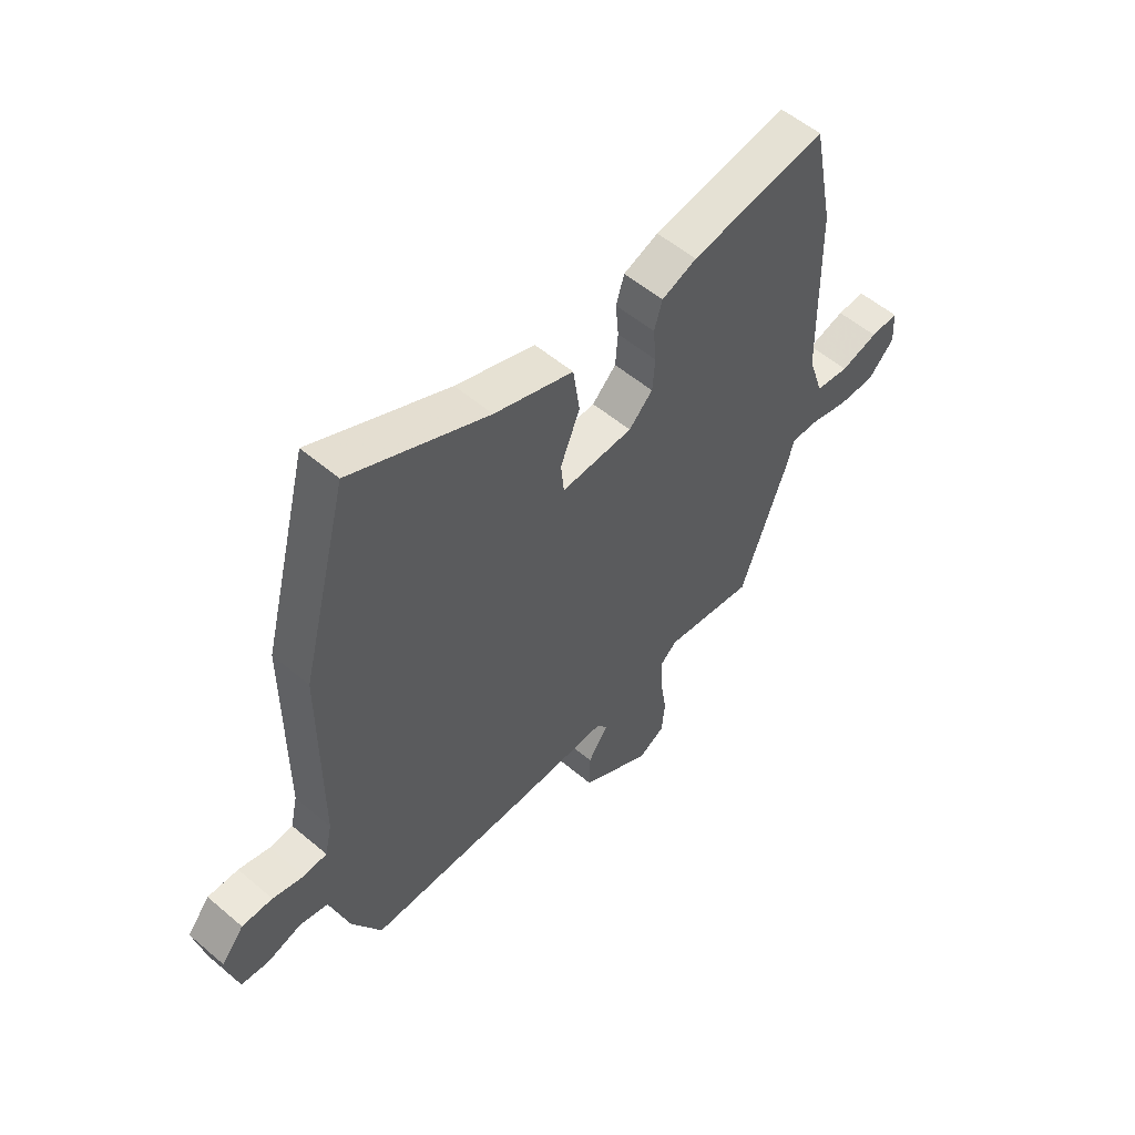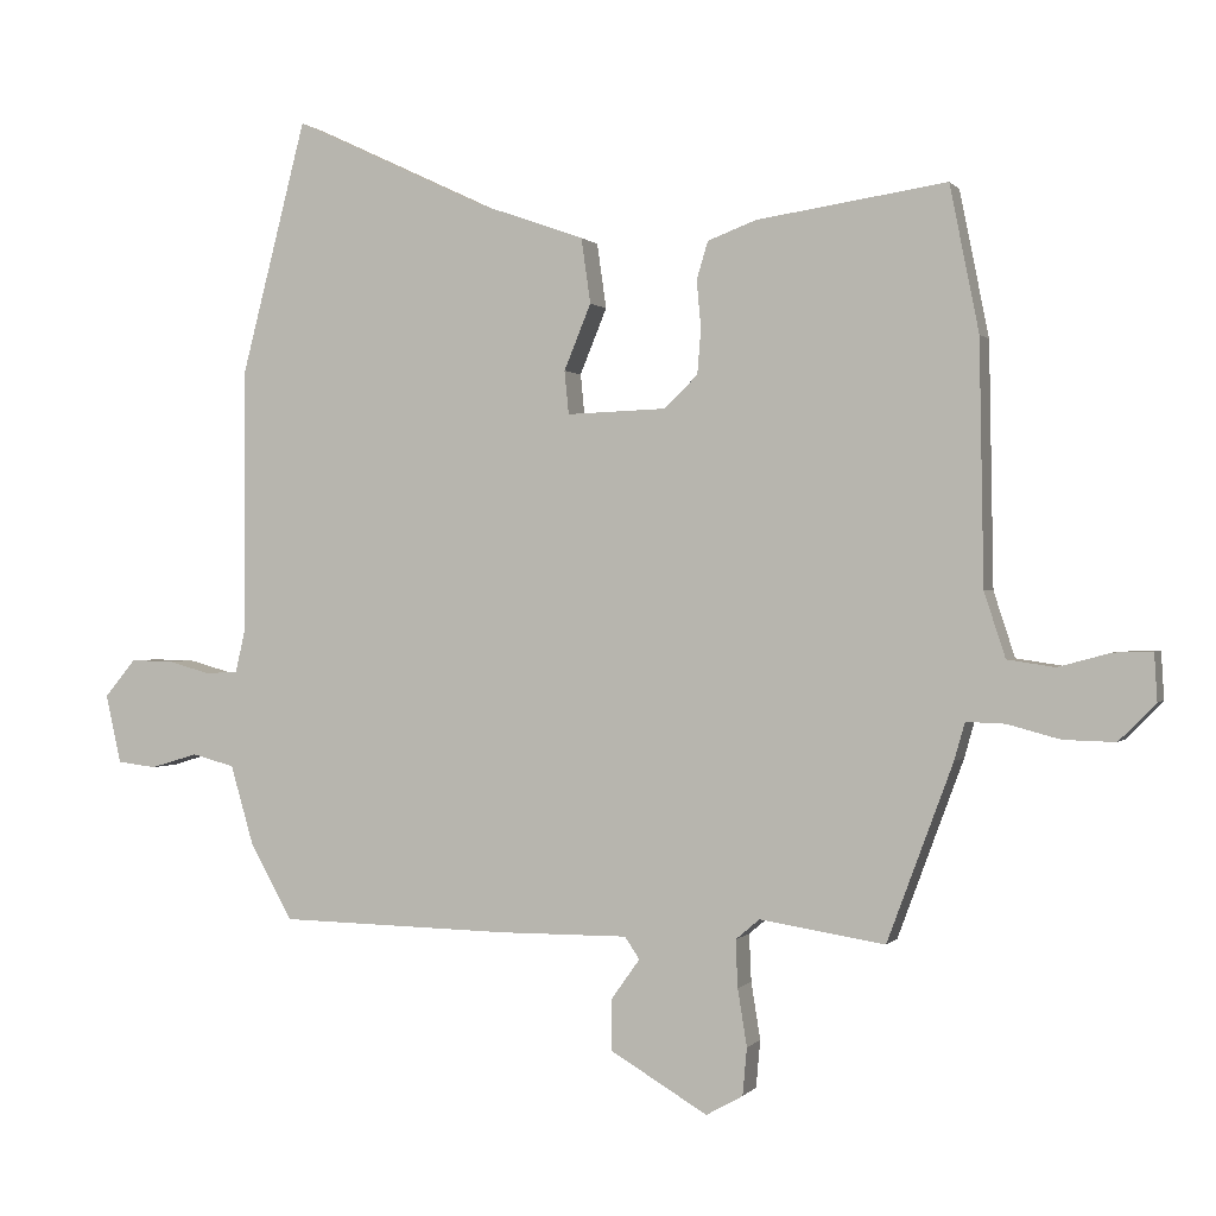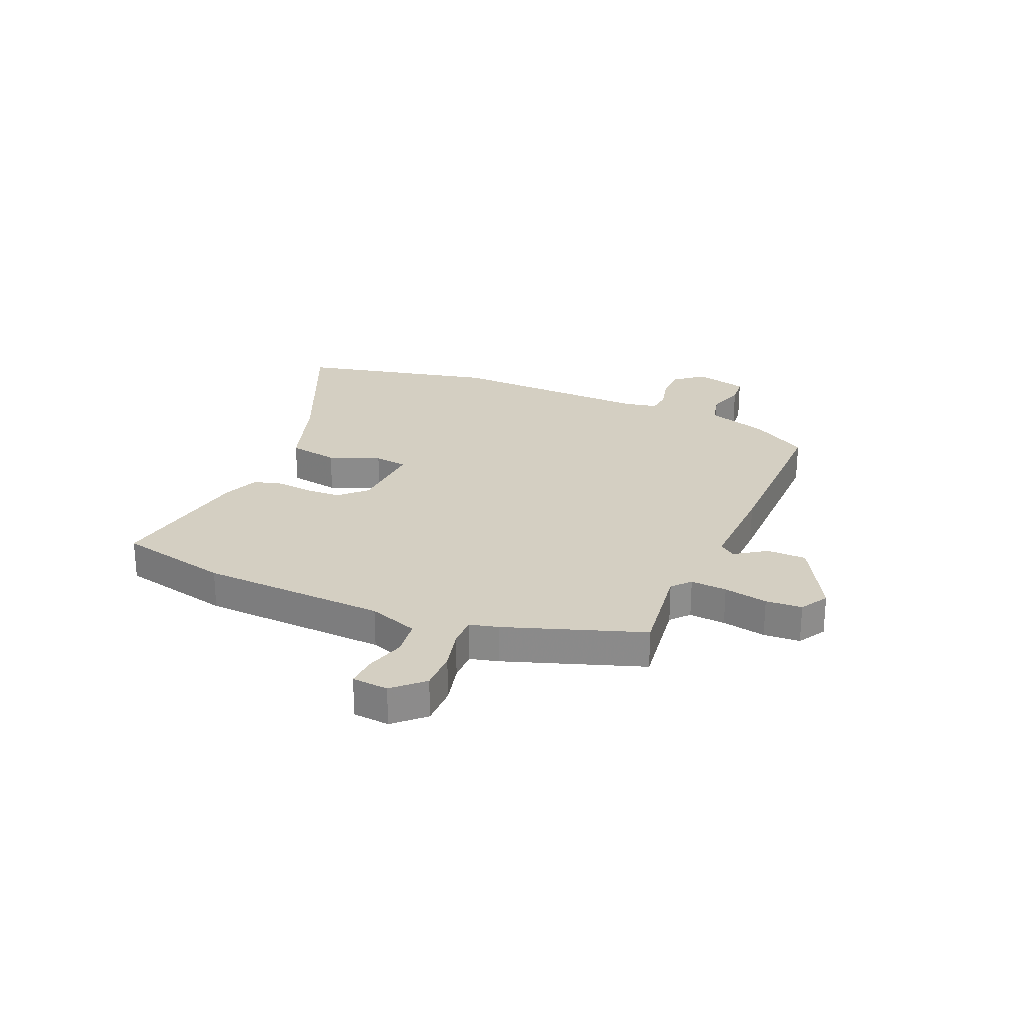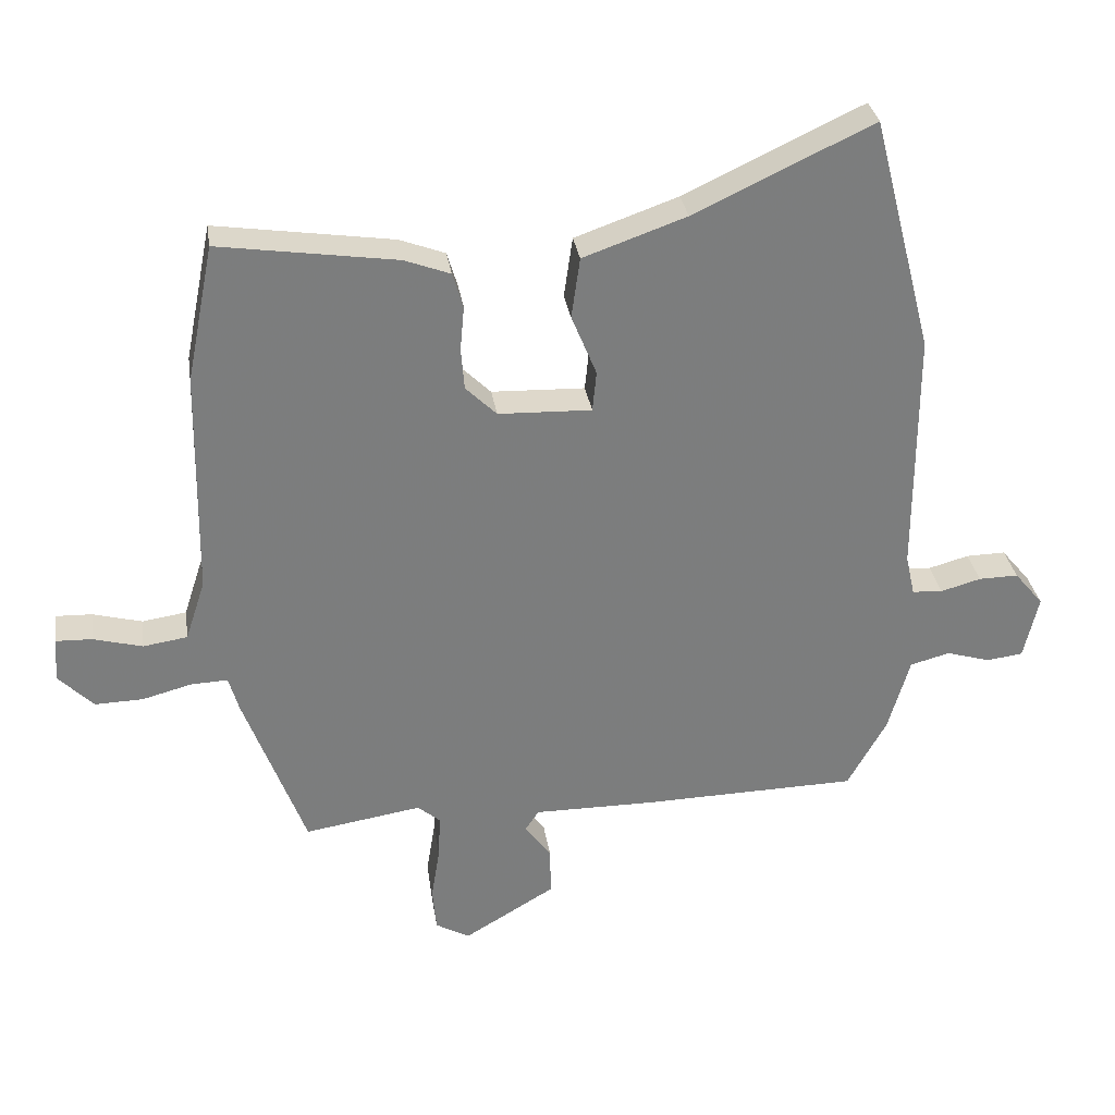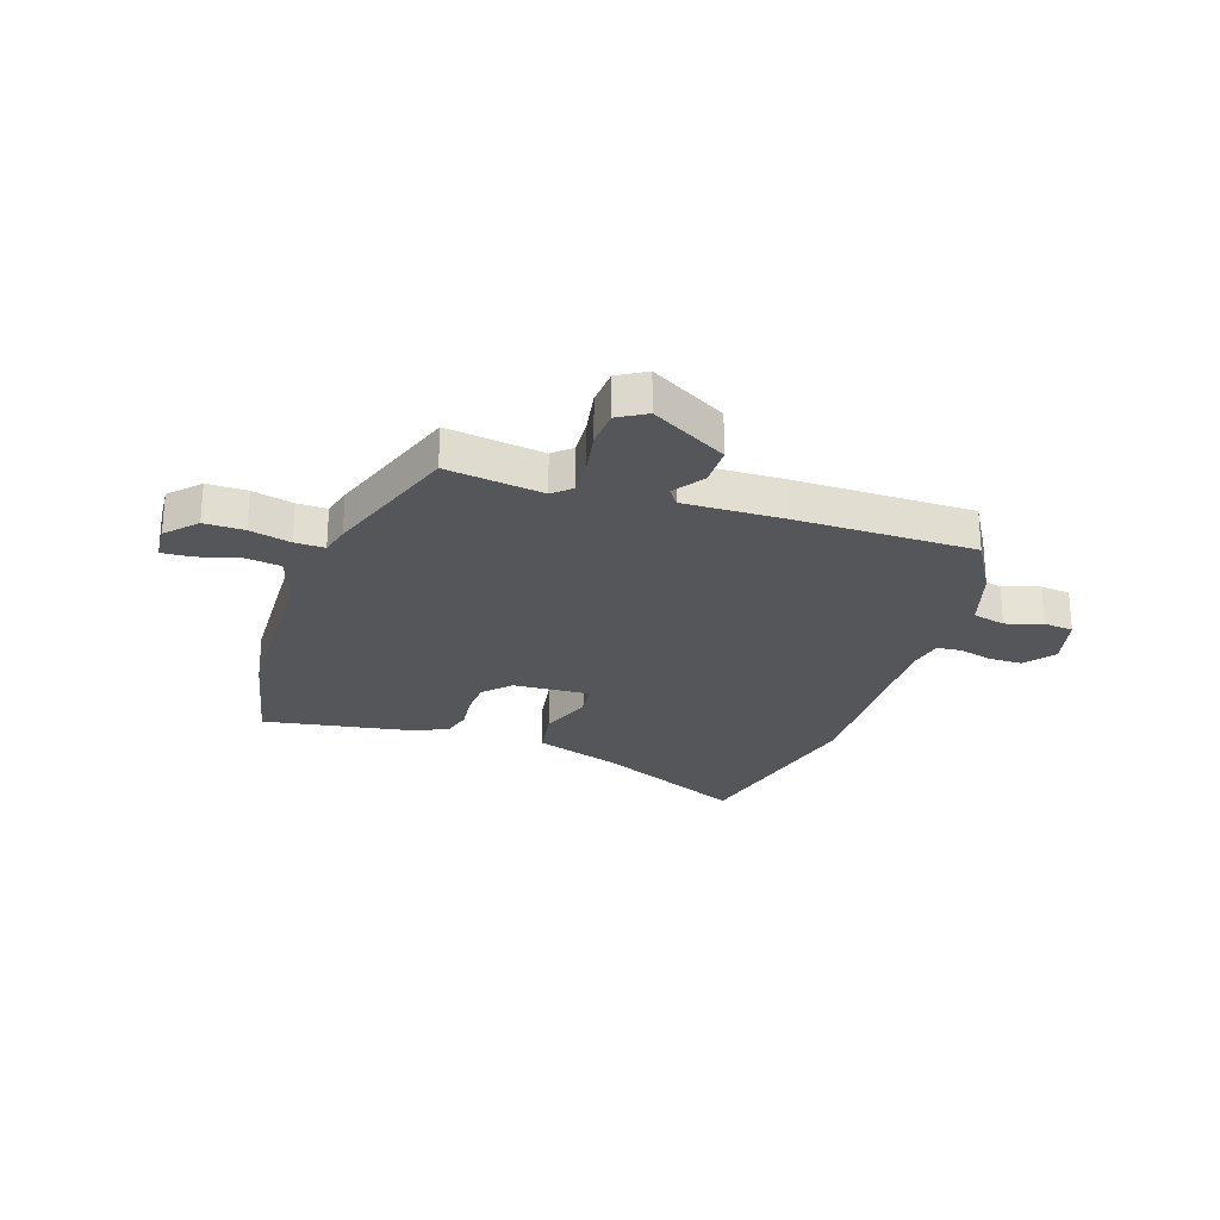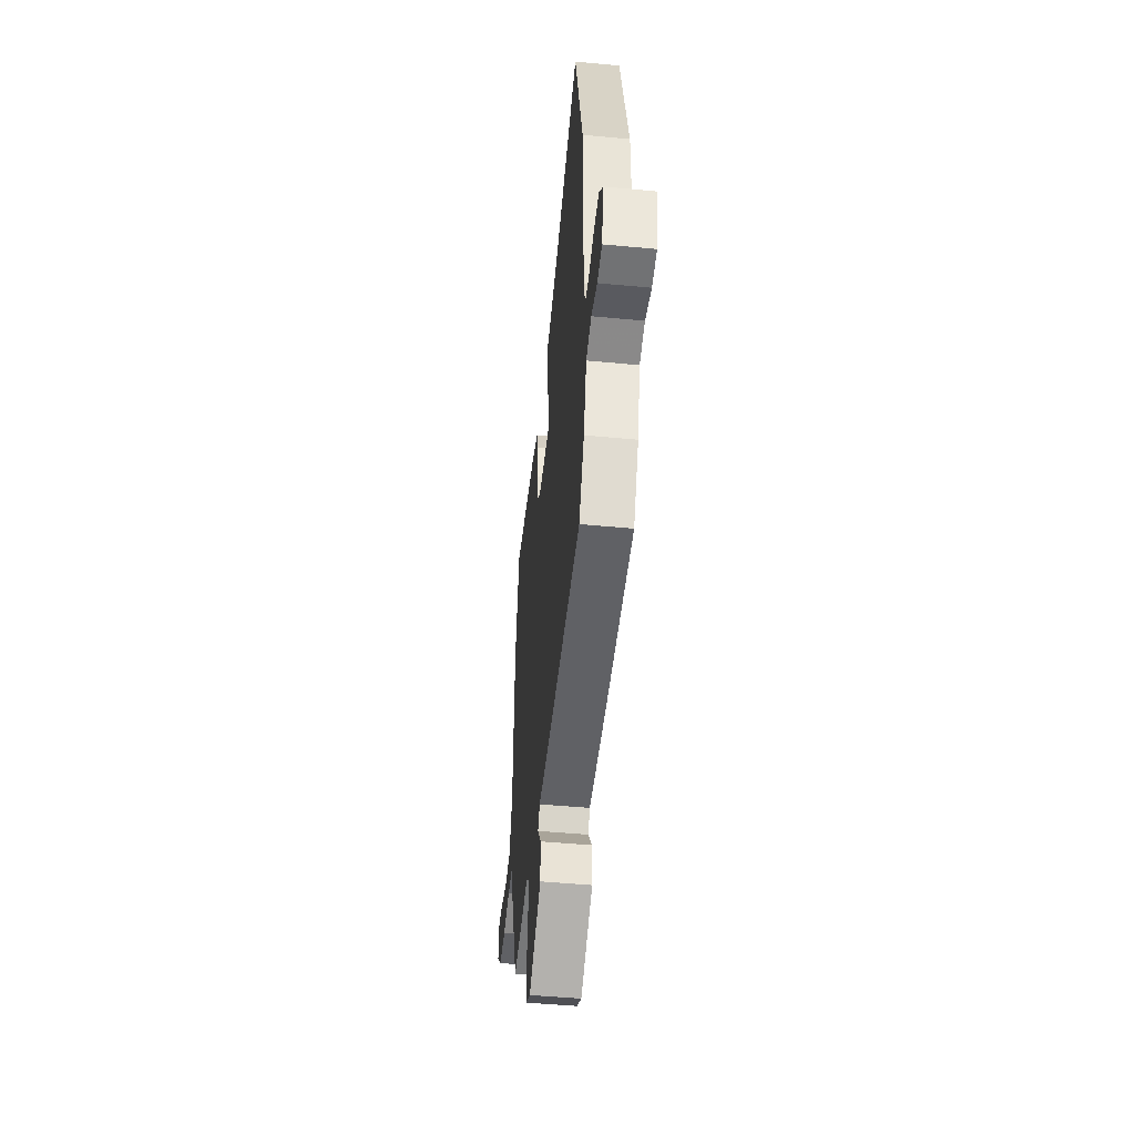
<metadata>
{"format":"obj","ext":"obj","renderer":"f3d","projection":"perspective","resolution":1024,"background":"white","views":[{"elev":54.8,"azim":-48.1,"up":"+Z"},{"elev":0.3,"azim":18.3,"up":"+Z"},{"elev":25.8,"azim":114.6,"up":"+Y"},{"elev":31.5,"azim":171.4,"up":"+Z"},{"elev":-25.8,"azim":162.7,"up":"+Y"},{"elev":-48.3,"azim":-96.0,"up":"+Z"}]}
</metadata>
<code>
v -0.548 0.07 0.313
v -0.456 0.07 0.671
v -0.186 0.07 0.544
v -0.03 0.07 0.489
v -0.017 0.07 0.397
v -0.055 0.07 0.304
v -0.049 0.07 0.243
v 0.092 0.07 0.248
v 0.139 0.07 0.294
v 0.144 0.07 0.358
v 0.138 0.07 0.425
v 0.154 0.07 0.478
v 0.223 0.07 0.504
v 0.491 0.07 0.544
v 0.532 0.07 0.338
v 0.538 0.07 -0.004
v 0.568 0.07 -0.096
v 0.635 0.07 -0.106
v 0.709 0.07 -0.086
v 0.764 0.07 -0.084
v 0.768 0.07 -0.151
v 0.716 0.07 -0.204
v 0.643 0.07 -0.202
v 0.568 0.07 -0.182
v 0.513 0.07 -0.18
v 0.498 0.07 -0.233
v 0.405 0.07 -0.483
v 0.228 0.07 -0.455
v 0.194 0.07 -0.484
v 0.197 0.07 -0.551
v 0.21 0.07 -0.632
v 0.204 0.07 -0.699
v 0.152 0.07 -0.728
v 0.014 0.07 -0.646
v 0.015 0.07 -0.573
v 0.055 0.07 -0.517
v 0.034 0.07 -0.486
v -0.148 0.07 -0.487
v -0.477 0.07 -0.48
v -0.536 0.07 -0.374
v -0.569 0.07 -0.26
v -0.629 0.07 -0.244
v -0.696 0.07 -0.264
v -0.751 0.07 -0.257
v -0.773 0.07 -0.16
v -0.729 0.07 -0.107
v -0.669 0.07 -0.108
v -0.608 0.07 -0.125
v -0.562 0.07 -0.122
v -0.548 0.07 -0.06
v -0.548 0 0.313
v -0.456 0 0.671
v -0.186 0 0.544
v -0.03 0 0.489
v -0.017 0 0.397
v -0.055 0 0.304
v -0.049 0 0.243
v 0.092 0 0.248
v 0.139 0 0.294
v 0.144 0 0.358
v 0.138 0 0.425
v 0.154 0 0.478
v 0.223 0 0.504
v 0.491 0 0.544
v 0.532 0 0.338
v 0.538 0 -0.004
v 0.568 0 -0.096
v 0.635 0 -0.106
v 0.709 0 -0.086
v 0.764 0 -0.084
v 0.768 0 -0.151
v 0.716 0 -0.204
v 0.643 0 -0.202
v 0.568 0 -0.182
v 0.513 0 -0.18
v 0.498 0 -0.233
v 0.405 0 -0.483
v 0.228 0 -0.455
v 0.194 0 -0.484
v 0.197 0 -0.551
v 0.21 0 -0.632
v 0.204 0 -0.699
v 0.152 0 -0.728
v 0.014 0 -0.646
v 0.015 0 -0.573
v 0.055 0 -0.517
v 0.034 0 -0.486
v -0.148 0 -0.487
v -0.477 0 -0.48
v -0.536 0 -0.374
v -0.569 0 -0.26
v -0.629 0 -0.244
v -0.696 0 -0.264
v -0.751 0 -0.257
v -0.773 0 -0.16
v -0.729 0 -0.107
v -0.669 0 -0.108
v -0.608 0 -0.125
v -0.562 0 -0.122
v -0.548 0 -0.06
f 45 46 47 48
f 45 48 49
f 42 43 44 45
f 41 42 45 49
f 40 41 49 50
f 37 38 39 40
f 33 34 35 36
f 31 32 33 36
f 30 31 36 37
f 29 30 37
f 28 29 37 40
f 25 26 27 28
f 21 22 23 24
f 21 24 25
f 18 19 20 21
f 17 18 21 25
f 16 17 25 28
f 10 11 12 13
f 9 10 13 14
f 8 9 14 15
f 3 4 5 6
f 3 6 7
f 2 3 7
f 1 2 7
f 50 1 7
f 40 50 7 8
f 16 28 40
f 8 15 16 40
f 98 97 96 95
f 99 98 95
f 95 94 93 92
f 99 95 92 91
f 100 99 91 90
f 90 89 88 87
f 86 85 84 83
f 86 83 82 81
f 87 86 81 80
f 87 80 79
f 90 87 79 78
f 78 77 76 75
f 74 73 72 71
f 75 74 71
f 71 70 69 68
f 75 71 68 67
f 78 75 67 66
f 63 62 61 60
f 64 63 60 59
f 65 64 59 58
f 56 55 54 53
f 57 56 53
f 57 53 52
f 57 52 51
f 57 51 100
f 58 57 100 90
f 90 78 66
f 90 66 65 58
f 1 51 52 2
f 2 52 53 3
f 3 53 54 4
f 4 54 55 5
f 5 55 56 6
f 6 56 57 7
f 7 57 58 8
f 8 58 59 9
f 9 59 60 10
f 10 60 61 11
f 11 61 62 12
f 12 62 63 13
f 13 63 64 14
f 14 64 65 15
f 15 65 66 16
f 16 66 67 17
f 17 67 68 18
f 18 68 69 19
f 19 69 70 20
f 20 70 71 21
f 21 71 72 22
f 22 72 73 23
f 23 73 74 24
f 24 74 75 25
f 25 75 76 26
f 26 76 77 27
f 27 77 78 28
f 28 78 79 29
f 29 79 80 30
f 30 80 81 31
f 31 81 82 32
f 32 82 83 33
f 33 83 84 34
f 34 84 85 35
f 35 85 86 36
f 36 86 87 37
f 37 87 88 38
f 38 88 89 39
f 39 89 90 40
f 40 90 91 41
f 41 91 92 42
f 42 92 93 43
f 43 93 94 44
f 44 94 95 45
f 45 95 96 46
f 46 96 97 47
f 47 97 98 48
f 48 98 99 49
f 49 99 100 50
f 50 100 51 1

</code>
